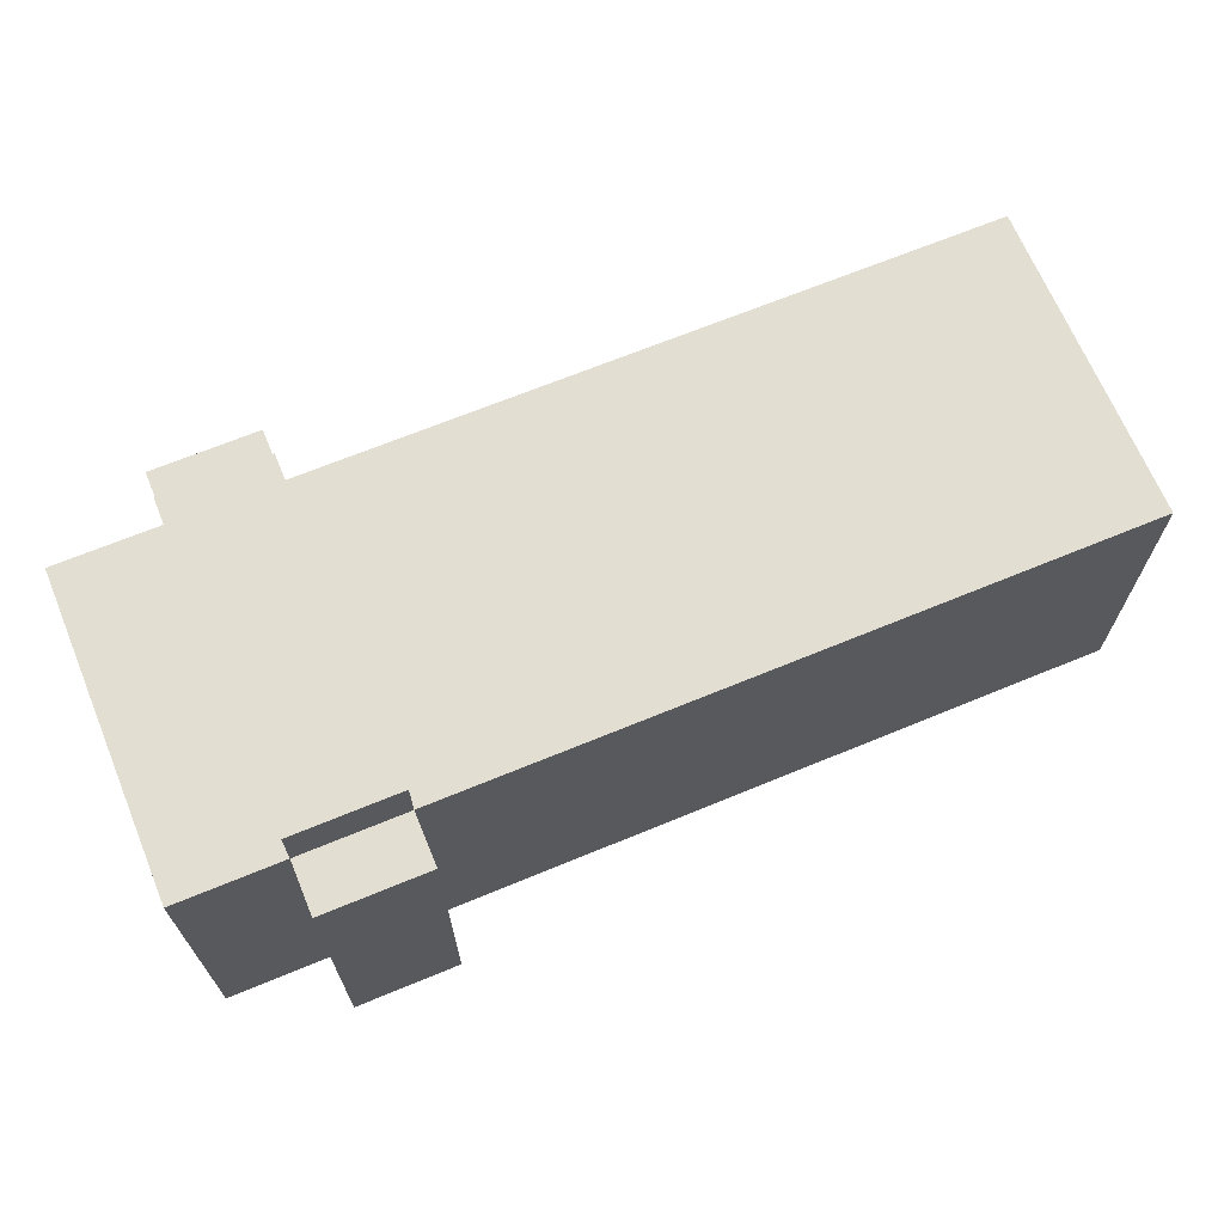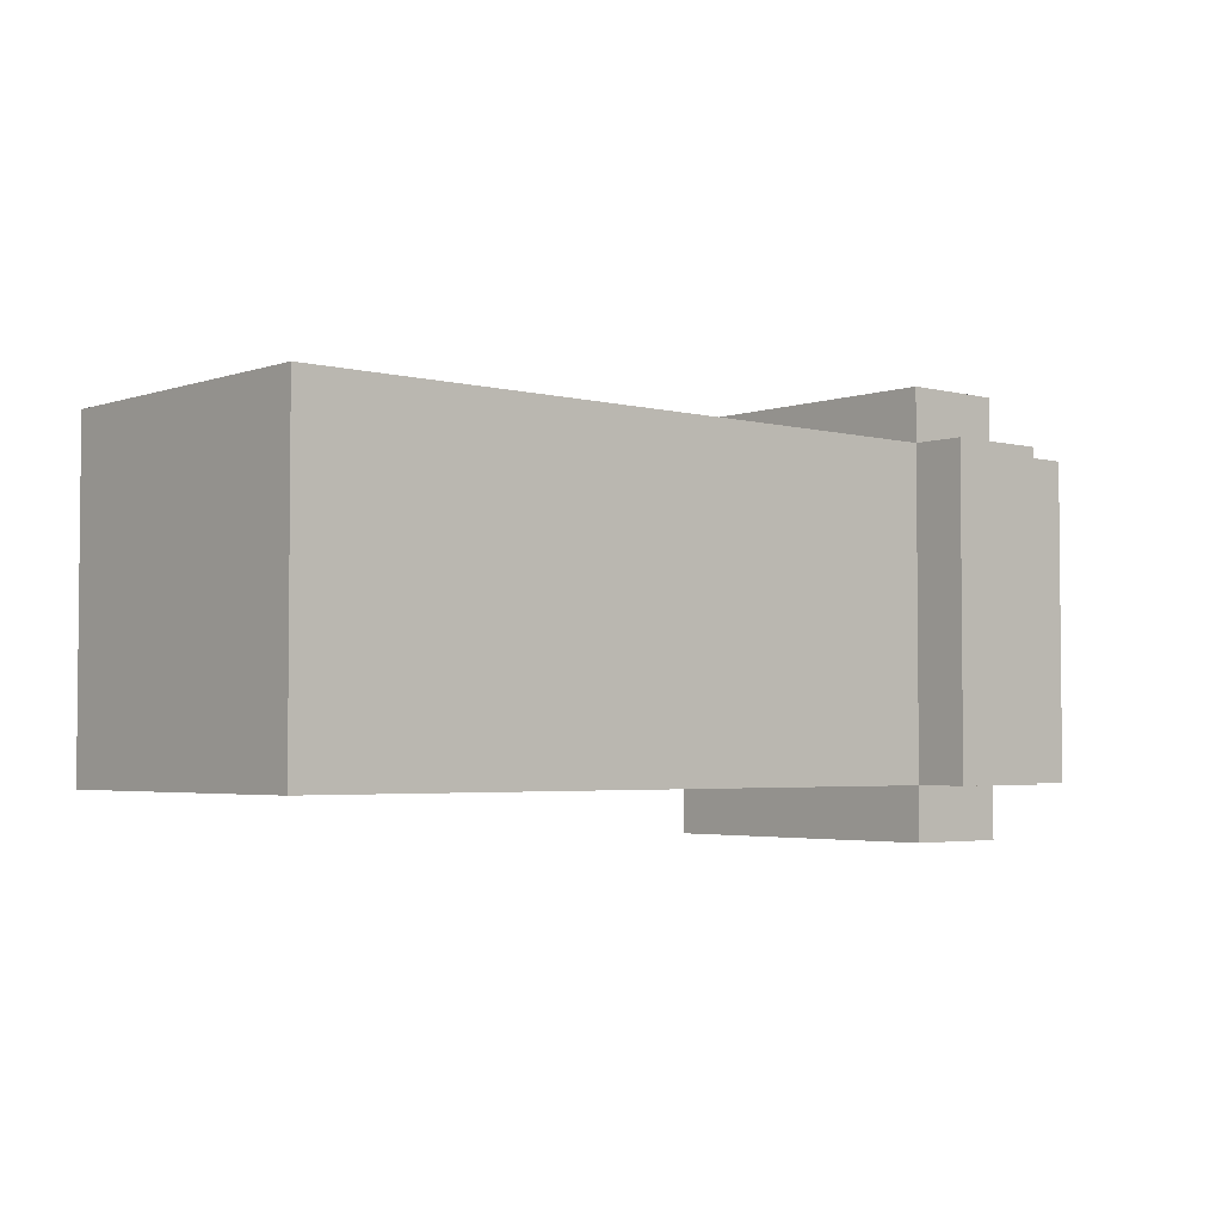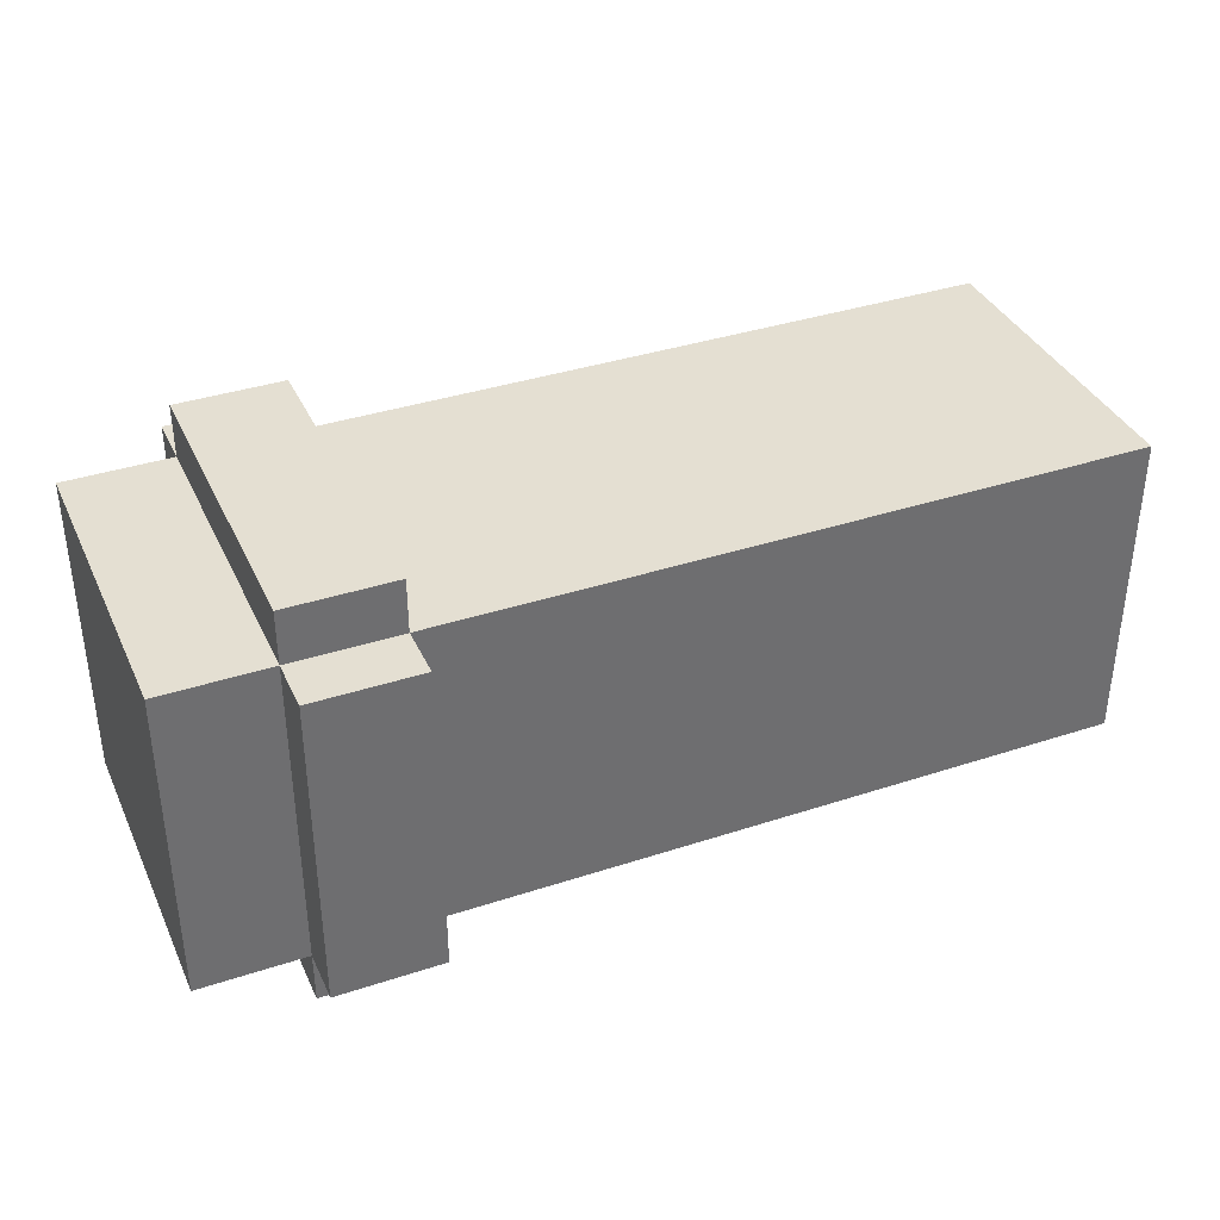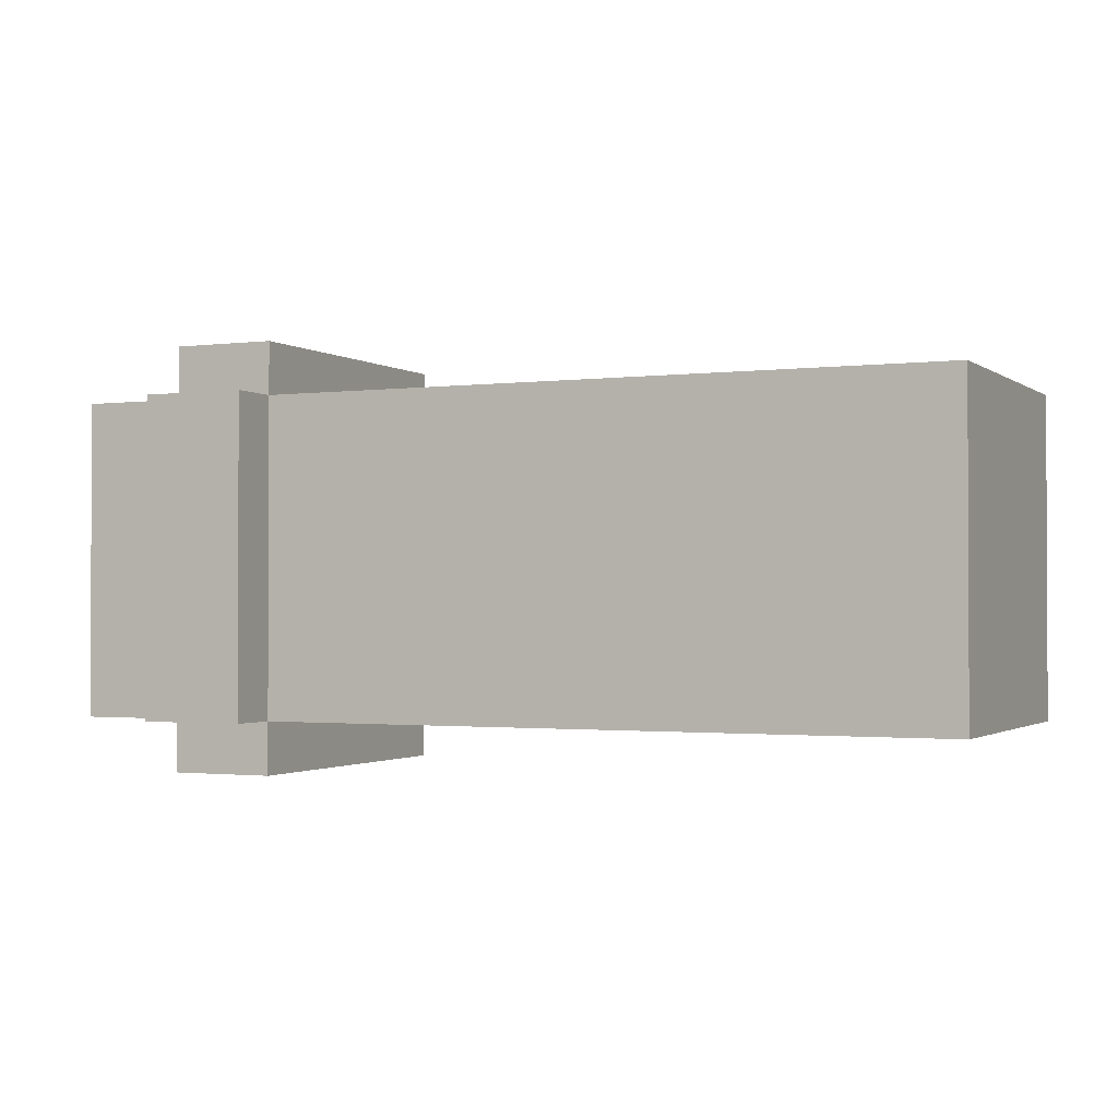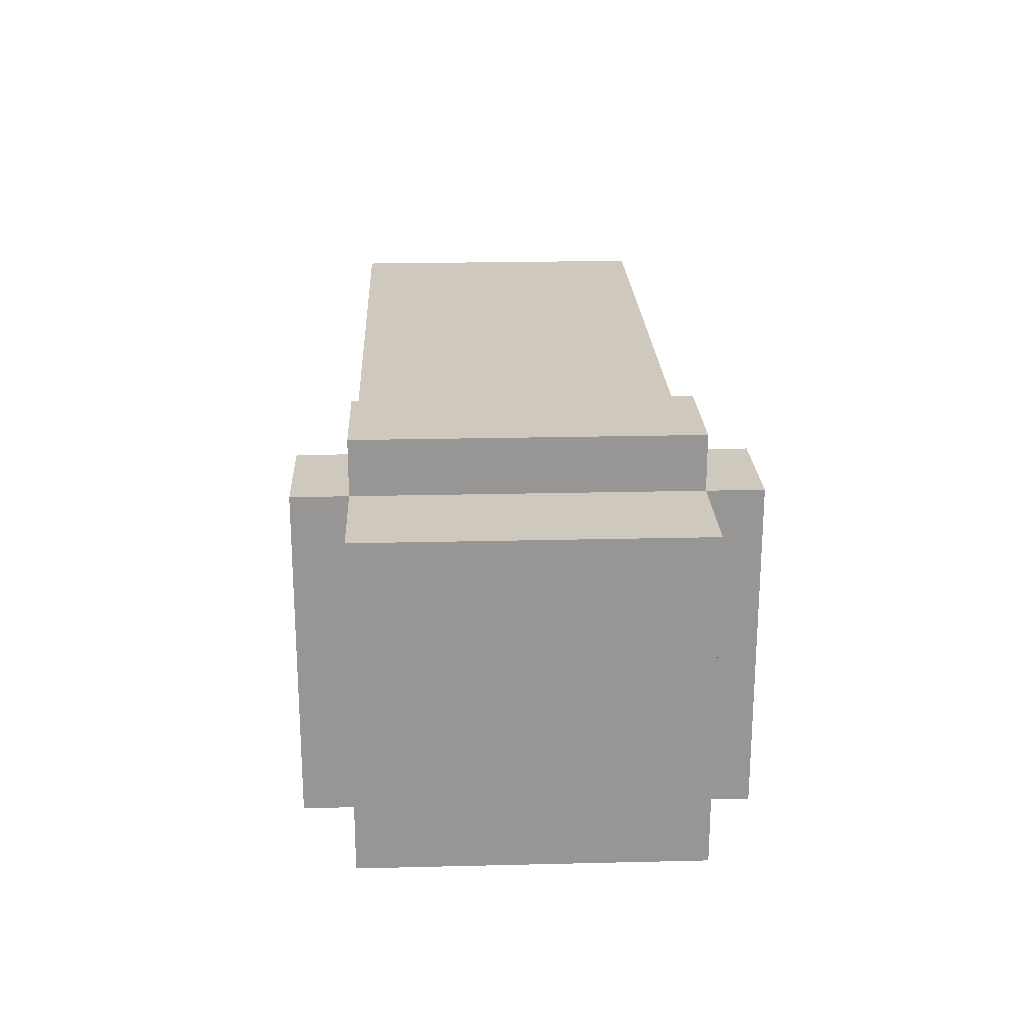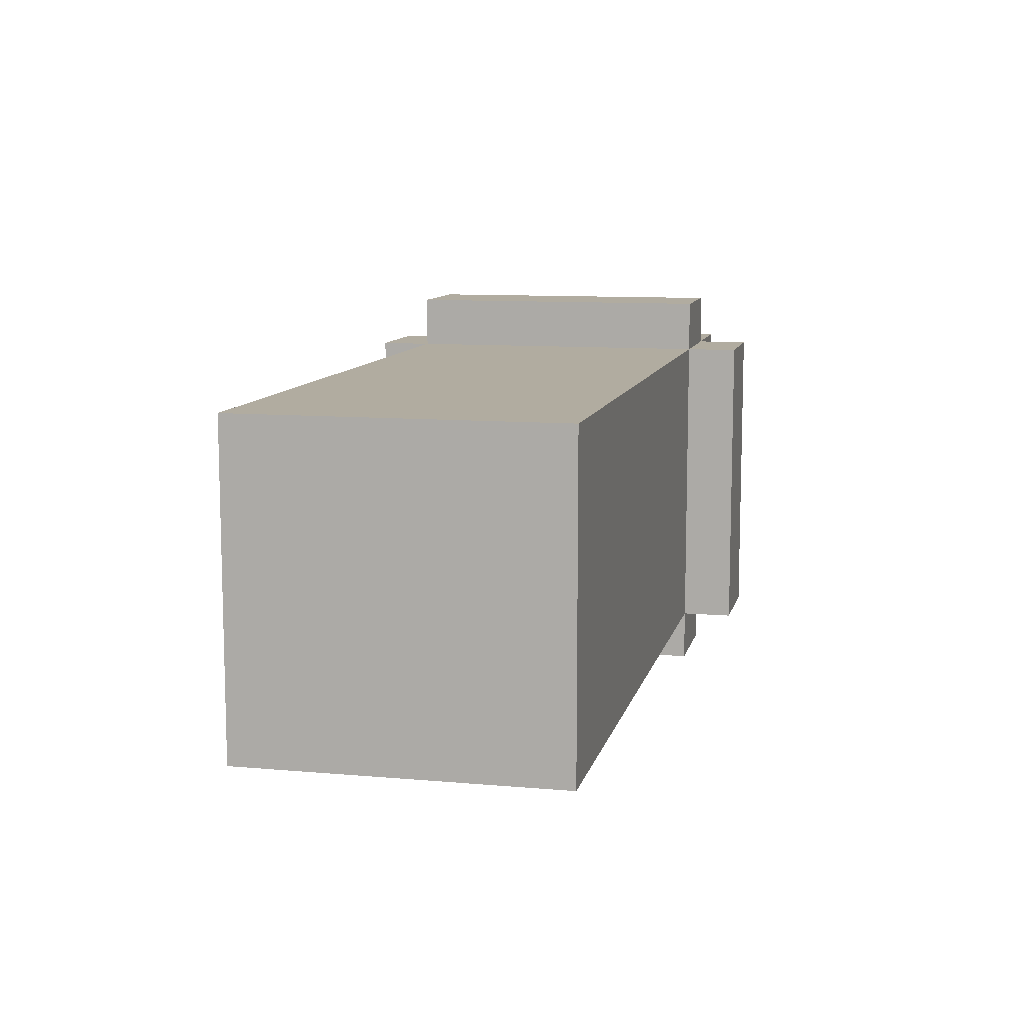
<metadata>
{"format":"obj","ext":"obj","renderer":"f3d","projection":"perspective","resolution":1024,"background":"white","views":[{"elev":67.6,"azim":157.5,"up":"+Z"},{"elev":-3.4,"azim":-41.1,"up":"+Z"},{"elev":37.2,"azim":157.1,"up":"+Z"},{"elev":-1.4,"azim":-155.3,"up":"+Y"},{"elev":22.3,"azim":87.6,"up":"+Z"},{"elev":10.1,"azim":-77.2,"up":"+Z"}]}
</metadata>
<code>
o
v 0.4 2.7 1.7
v 0.4 2.7 1.1
v 0.4 3.3 1.7
v 0.4 3.3 1.1
v 1.7 2.6 1.7
v 1.7 2.6 1.1
v 1.7 2.7 1.8
v 1.7 2.7 1.7
v 1.7 2.7 1.1
v 1.7 2.7 1
v 1.7 3.3 1.8
v 1.7 3.3 1.7
v 1.7 3.3 1.1
v 1.7 3.3 1
v 1.7 3.4 1.7
v 1.7 3.4 1.1
v 1.9 2.6 1.7
v 1.9 2.6 1.1
v 1.9 2.7 1.8
v 1.9 2.7 1.7
v 1.9 2.7 1.1
v 1.9 2.7 1
v 1.9 3.3 1.8
v 1.9 3.3 1.7
v 1.9 3.3 1.1
v 1.9 3.3 1
v 1.9 3.4 1.7
v 1.9 3.4 1.1
v 2.1 2.7 1.7
v 2.1 2.7 1.1
v 2.1 3.3 1.7
v 2.1 3.3 1.1
v 1.7 2.7 1.8
v 1.7 3.3 1.8
v 1.9 2.7 1.8
v 1.9 3.3 1.8
v 0.4 2.7 1.7
v 0.4 3.3 1.7
v 1.7 2.6 1.7
v 1.7 2.7 1.7
v 1.7 3.3 1.7
v 1.7 3.4 1.7
v 1.9 2.6 1.7
v 1.9 2.7 1.7
v 1.9 3.3 1.7
v 1.9 3.4 1.7
v 2.1 2.7 1.7
v 2.1 3.3 1.7
v 0.4 2.7 1.1
v 0.4 3.3 1.1
v 1.7 2.6 1.1
v 1.7 2.7 1.1
v 1.7 3.3 1.1
v 1.7 3.4 1.1
v 1.9 2.6 1.1
v 1.9 2.7 1.1
v 1.9 3.3 1.1
v 1.9 3.4 1.1
v 2.1 2.7 1.1
v 2.1 3.3 1.1
v 1.7 2.7 1
v 1.7 3.3 1
v 1.9 2.7 1
v 1.9 3.3 1
v 1.7 2.6 1.7
v 1.9 2.6 1.7
v 1.7 2.6 1.1
v 1.9 2.6 1.1
v 1.7 2.7 1.8
v 1.9 2.7 1.8
v 0.4 2.7 1.7
v 1.7 2.7 1.7
v 1.9 2.7 1.7
v 2.1 2.7 1.7
v 0.4 2.7 1.1
v 1.7 2.7 1.1
v 1.9 2.7 1.1
v 2.1 2.7 1.1
v 1.7 2.7 1
v 1.9 2.7 1
v 1.7 3.3 1.8
v 1.9 3.3 1.8
v 0.4 3.3 1.7
v 1.7 3.3 1.7
v 1.9 3.3 1.7
v 2.1 3.3 1.7
v 0.4 3.3 1.1
v 1.7 3.3 1.1
v 1.9 3.3 1.1
v 2.1 3.3 1.1
v 1.7 3.3 1
v 1.9 3.3 1
v 1.7 3.4 1.7
v 1.9 3.4 1.7
v 1.7 3.4 1.1
v 1.9 3.4 1.1
f 3 2 1
f 4 2 3
f 8 6 5
f 9 6 8
f 11 8 7
f 12 8 11
f 13 10 9
f 14 10 13
f 15 13 12
f 16 13 15
f 17 18 20
f 20 18 21
f 19 20 23
f 23 20 24
f 21 22 25
f 25 22 26
f 24 25 27
f 27 25 28
f 29 30 31
f 31 30 32
f 35 34 33
f 36 34 35
f 40 38 37
f 41 38 40
f 43 40 39
f 44 40 43
f 45 42 41
f 46 42 45
f 47 45 44
f 48 45 47
f 49 50 52
f 52 50 53
f 51 52 55
f 55 52 56
f 53 54 57
f 57 54 58
f 56 57 59
f 59 57 60
f 61 62 63
f 63 62 64
f 67 66 65
f 68 66 67
f 72 70 69
f 73 70 72
f 75 72 71
f 76 72 75
f 77 74 73
f 78 74 77
f 79 77 76
f 80 77 79
f 81 82 84
f 84 82 85
f 83 84 87
f 87 84 88
f 85 86 89
f 89 86 90
f 88 89 91
f 91 89 92
f 93 94 95
f 95 94 96

</code>
